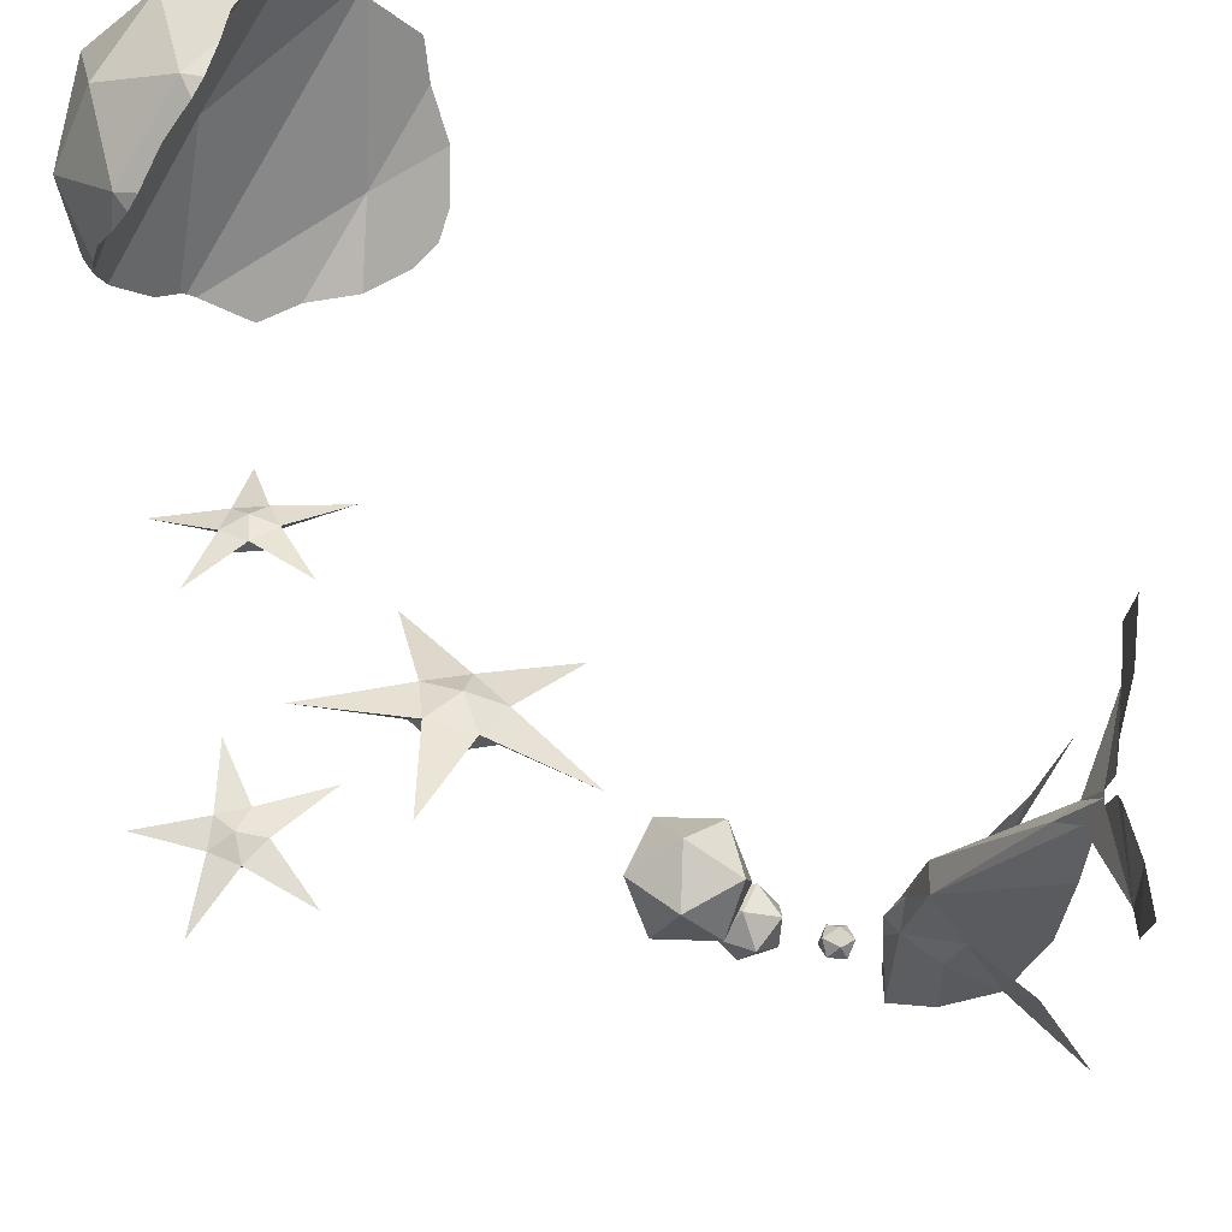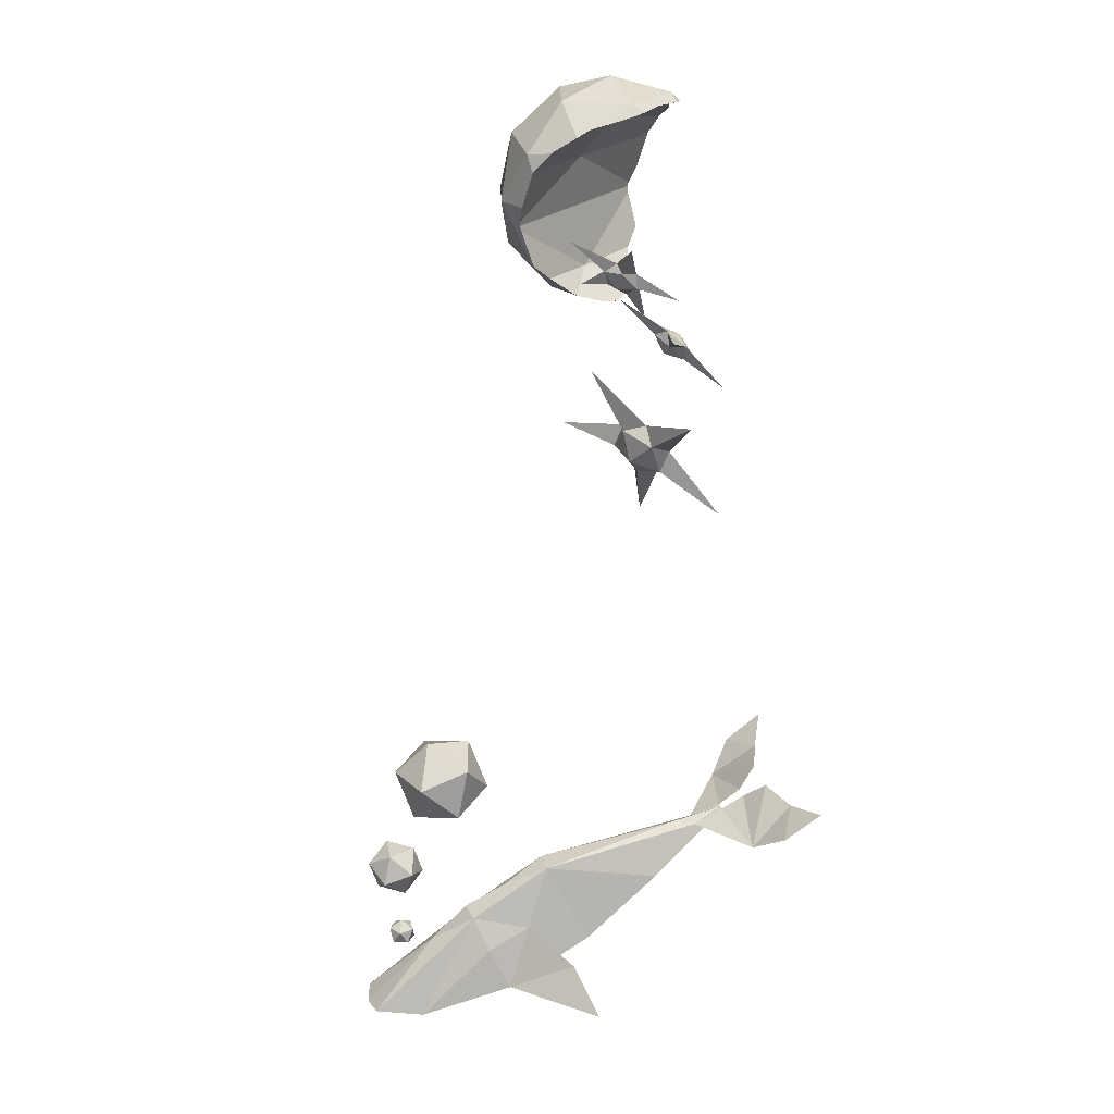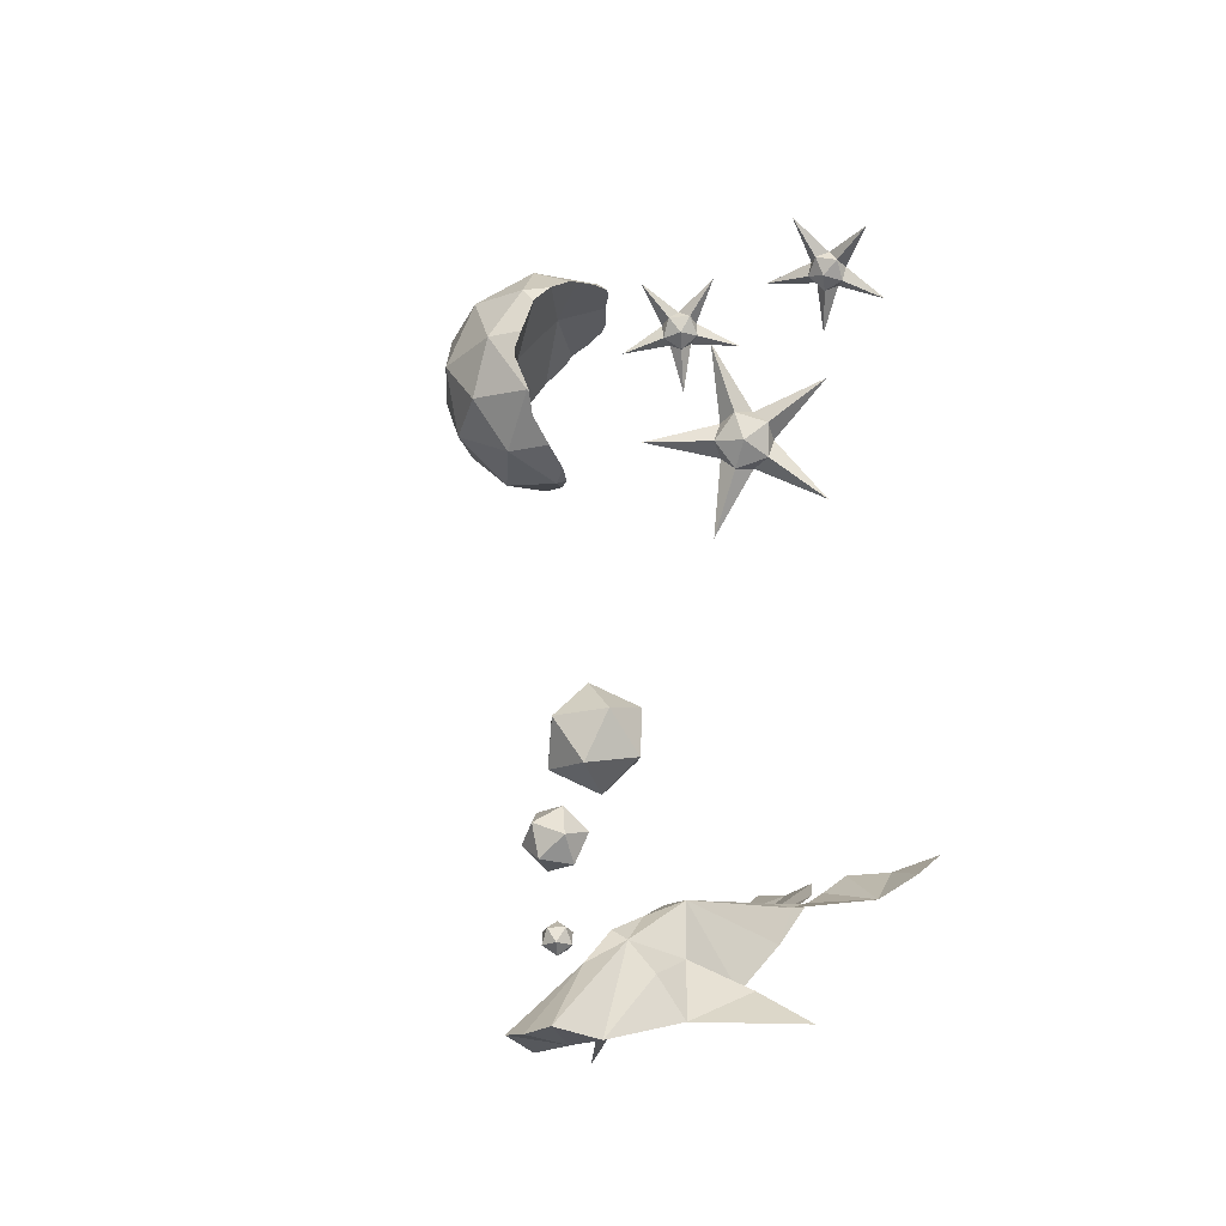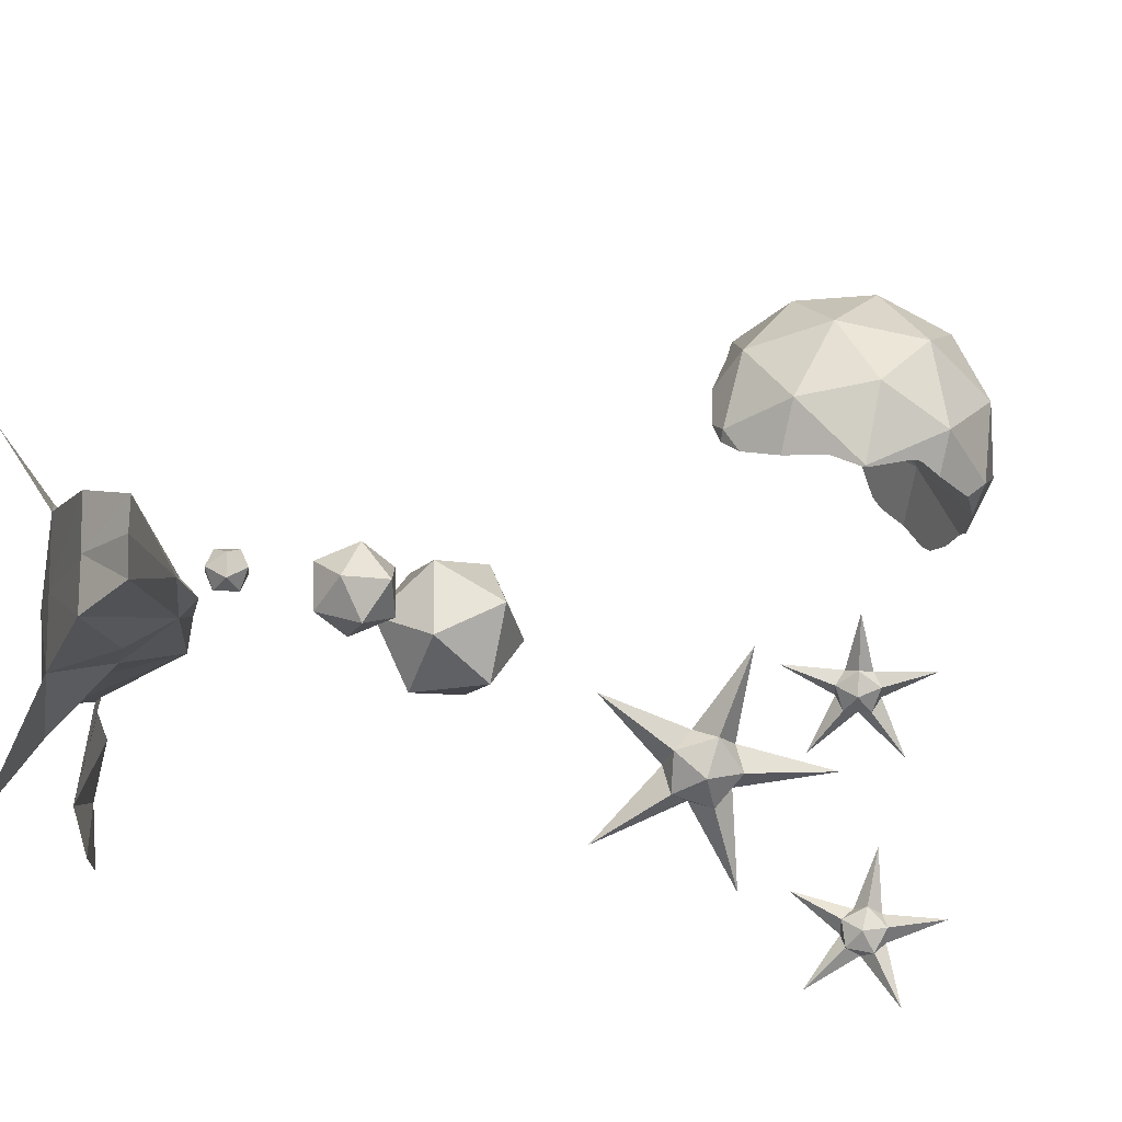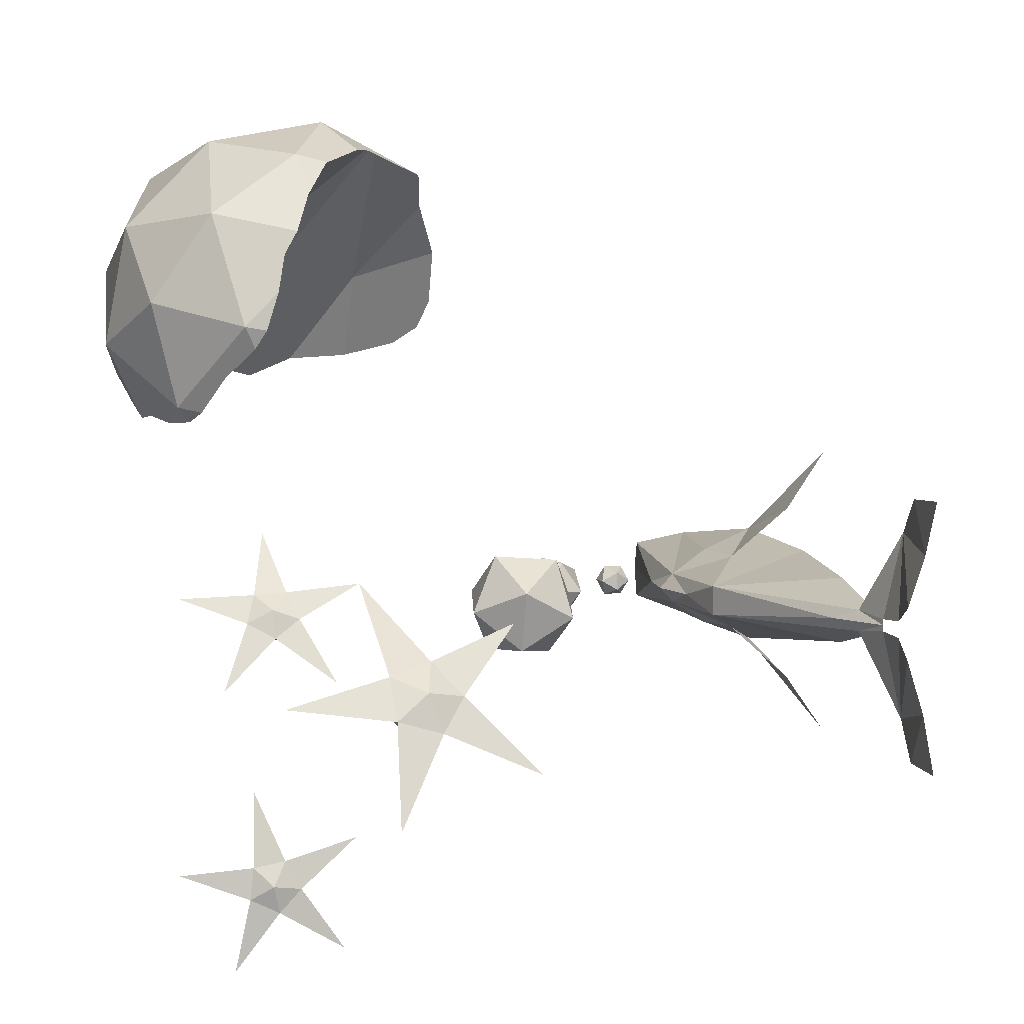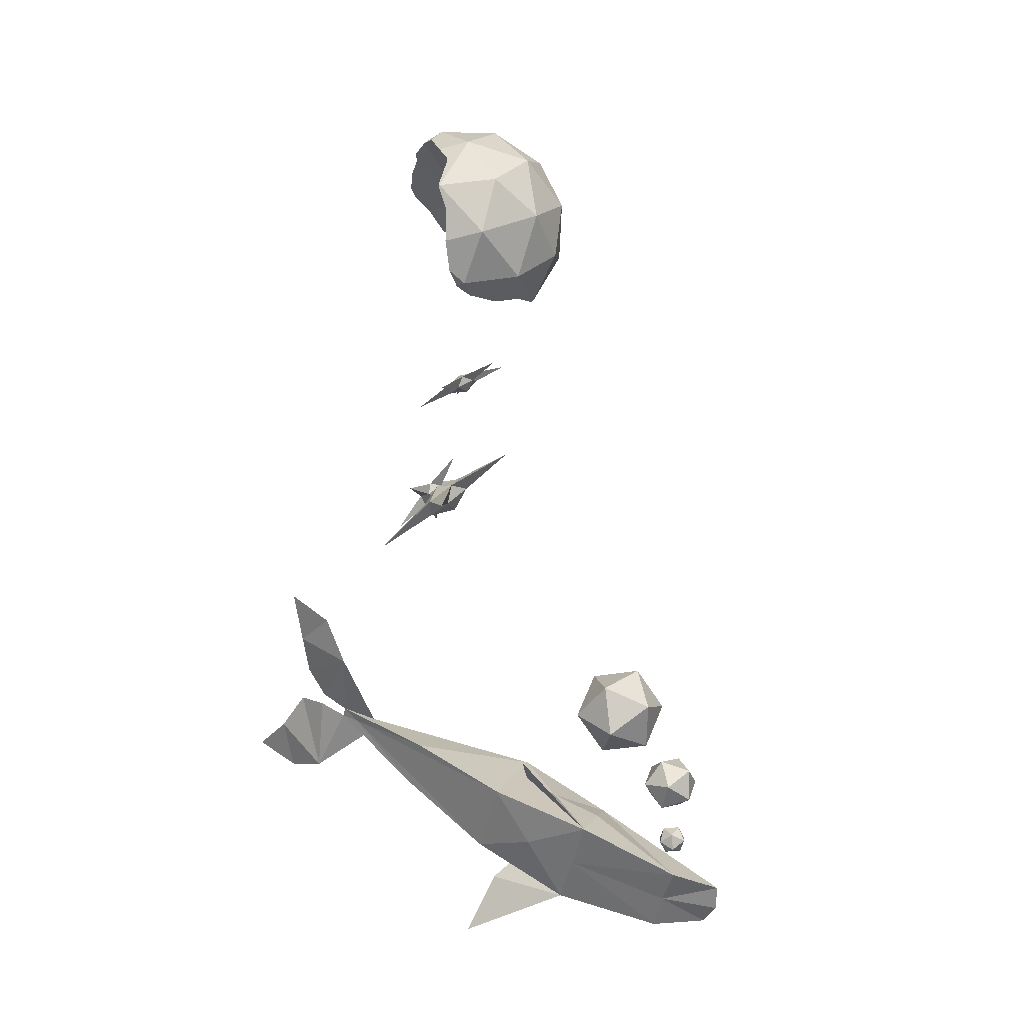
<metadata>
{"format":"obj","ext":"obj","renderer":"f3d","projection":"perspective","resolution":1024,"background":"white","views":[{"elev":-20.7,"azim":49.0,"up":"+Y"},{"elev":26.5,"azim":-13.0,"up":"+Z"},{"elev":-23.0,"azim":-50.6,"up":"+Z"},{"elev":-14.1,"azim":-126.3,"up":"+Y"},{"elev":5.5,"azim":39.3,"up":"+Y"},{"elev":-53.5,"azim":166.8,"up":"+Z"}]}
</metadata>
<code>
v -2.231 0.7196 -1.739
v -2.758 0.1834 -1.003
v -1.999 0.8549 -0.7221
v -1.227 0.7896 -1.433
v -1.509 0.07787 -2.154
v -2.455 -0.2968 -1.888
v -2.079 -0.07787 -0.2435
v -1.134 0.2968 -0.5094
v -0.831 -0.1834 -1.394
v -1.59 -0.8549 -1.676
v -2.361 -0.7896 -0.9643
v -1.358 -0.7196 -0.659
v -2.712 -0.3181 -3.791
v -3.24 0.02554 -3.751
v -2.678 0.3119 -3.784
v -2.266 -0.02936 -3.451
v -2.572 -0.5266 -3.212
v -3.174 -0.4927 -3.398
v -3.119 0.5266 -3.387
v -2.517 0.4927 -3.202
v -2.451 -0.02554 -2.848
v -3.013 -0.3119 -2.815
v -3.425 0.02936 -3.149
v -2.979 0.3181 -2.809
v -2.766 -0 -5.327
v -2.983 0.1577 -5.161
v -2.683 0.2552 -5.161
v -2.498 0 -5.161
v -2.683 -0.2552 -5.161
v -2.983 -0.1577 -5.161
v -2.849 0.2552 -4.893
v -2.549 0.1577 -4.893
v -2.549 -0.1577 -4.893
v -2.849 -0.2552 -4.893
v -3.035 0 -4.893
v -2.766 0 -4.727
v -1.202 -0.25 -4.761
v -0.5432 -1 -6.186
v -1.202 0.25 -4.761
v -0.5432 1 -6.186
v 0.4548 -0.25 -3.688
v 1.251 -0.7929 -5.302
v 0.4548 0.25 -3.688
v 1.251 0.7929 -5.302
v -3.478 0.5 -6.716
v 4.485 0.1 -2.816
v -3.478 -0.5 -6.716
v 4.485 -0.1 -2.816
v -2.47 0.75 -6.802
v -2.47 -0.75 -6.802
v -0.9412 -0.663 -5.379
v -0.9412 0.663 -5.379
v -0.04421 0.625 -4.937
v -0.04421 -0.625 -4.937
v 1.112 -2.5 -6.151
v 0.7801 -1.5 -5.478
v 1.112 2.5 -6.151
v 0.7801 1.5 -5.478
v 3.846 -0.175 -3.071
v 3.846 0.175 -3.071
v 2.868 0.55 -4.059
v 2.868 -0.55 -4.059
v 1.251 0 -5.302
v -1.339 0 -4.572
v 0.4548 -0 -3.688
v -0.5432 0 -6.186
v -0.4422 -0 -4.13
v 4.18 -0 -3.027
v 3.333 -0 -3.065
v 4.485 -0 -2.816
v 0.3948 0 -5.801
v -2.441 0 -6.775
v -2.089 -0 -5.313
v -3.588 0 -6.795
v 5.273 2.138 -2.441
v 4.761 1.53 -2.949
v 6.038 2.18 -1.887
v 5.669 1.272 -2.154
v 5.379 0.415 -2.126
v 4.965 0.1343 -2.517
v 5.273 -2.138 -2.441
v 4.761 -1.53 -2.949
v 6.038 -2.18 -1.887
v 5.669 -1.272 -2.154
v 5.379 -0.415 -2.126
v 4.965 -0.1343 -2.517
v 2.107 -0.5708 6.082
v 1.949 0.04767 6.196
v 2.38 -0.1438 5.677
v 2.694 -0.7415 5.866
v 2.458 -0.9195 6.502
v 1.997 -0.4318 6.706
v 2.363 0.2059 6.008
v 2.824 -0.2818 5.804
v 2.872 -0.7613 6.313
v 2.441 -0.5698 6.832
v 2.127 0.02792 6.644
v 2.66 -0.1805 6.397
v 3.752 -1.427 5.121
v 2.668 0.6335 4.471
v 1.184 1.293 6.26
v 1.349 -0.359 8.016
v 2.937 -2.04 7.312
v 2.189 -2.554 9.134
v 2.027 -2.496 9.506
v 2.218 -2.17 9.274
v 2.522 -2.352 9.008
v 2.518 -2.79 9.075
v 2.212 -2.878 9.383
v 2.216 -2.265 9.563
v 2.521 -2.176 9.256
v 2.707 -2.559 9.133
v 2.516 -2.884 9.364
v 2.212 -2.702 9.63
v 2.514 -2.505 9.472
v 3.114 -1.892 8.469
v 2.068 -1.266 9.386
v 1.408 -2.387 10.18
v 2.047 -3.706 9.76
v 3.101 -3.4 8.7
v 2.203 1.053 9.157
v 2.289 0.8711 9.513
v 2.011 1.214 9.48
v 2.132 1.456 9.13
v 2.485 1.262 8.946
v 2.582 0.9011 9.183
v 2.232 1.126 9.669
v 2.135 1.487 9.432
v 2.429 1.517 9.102
v 2.707 1.174 9.135
v 2.586 0.9325 9.485
v 2.487 1.31 9.432
v 1.764 2.264 8.876
v 1.345 1.43 10.08
v 2.305 0.2496 10.2
v 3.316 0.353 9.058
v 2.981 1.598 8.242
v 2.665 6.011 10.47
v 2.728 5.798 8.048
v 3.292 5.388 11.51
v 3.172 5.271 7.333
v 2.924 7.564 8.593
v 0.9866 5.79 8.699
v 4.288 7.411 10.84
v 1.154 4.541 11.01
v 1.676 7.113 10.86
v 3.194 5.543 12.33
v 3.024 6.595 7.636
v 4.223 7.184 8.412
v 1.74 6.9 8.438
v 1.885 5.552 7.698
v 1.242 4.454 8.574
v 2.145 7.678 9.71
v 1.006 6.635 9.772
v 3.68 7.853 9.694
v 0.6991 5.123 9.856
v 2.947 7.588 11.03
v 1.105 5.901 11.13
v 3.839 6.665 11.89
v 2.304 6.49 11.9
v 4.48 5.261 11.96
v 3.342 4.219 12.02
v 1.997 4.978 11.99
v 4.696 6.162 11.47
v 4.765 6.445 11.31
v 4.653 6.913 10.98
v 4.03 4.602 11.86
v 4.51 4.986 11.81
v 4.732 5.691 11.62
v 4.662 5.213 11.76
v 4.246 7.163 8.417
v 4.247 7.181 8.451
v 4.125 7.445 9.143
v 3.959 6.76 8.068
v 4.229 7.131 8.383
v 4.655 6.95 10.94
v 4.52 7.3 10.51
v 3.83 6.133 7.655
v 3.833 6.138 7.657
v 3.584 5.465 7.45
v 2.276 4.711 7.74
v 2.95 4.885 7.484
v 3.324 5.109 7.405
v 4.521 7.311 10.49
v 4.334 7.484 9.711
v 4.145 7.492 9.354
v 2.399 4.058 11.59
v 2.873 3.989 11.72
v 3.362 4.023 11.83
v 3.605 4.156 11.86
v 1.006 4.628 9.436
v 0.9983 4.61 9.525
v 4.122 7.481 9.267
v 1.035 4.615 9.311
v 1.245 4.432 8.614
v 1.262 4.43 8.58
v 1.292 4.442 8.543
v 1.666 4.66 8.193
v 1.226 4.283 10.69
v 1.213 4.281 10.67
v 1.011 4.441 9.892
v 1.627 4.141 11.14
v 1.588 4.141 11.11
v 2.102 4.006 11.45
v 2.271 4.708 7.742
f 1 2 3
f 2 1 6
f 1 3 4
f 1 4 5
f 1 5 6
f 2 6 11
f 3 2 7
f 4 3 8
f 5 4 9
f 6 5 10
f 2 11 7
f 3 7 8
f 4 8 9
f 5 9 10
f 6 10 11
f 7 11 12
f 8 7 12
f 9 8 12
f 10 9 12
f 11 10 12
f 13 14 15
f 14 13 18
f 13 15 16
f 13 16 17
f 13 17 18
f 14 18 23
f 15 14 19
f 16 15 20
f 17 16 21
f 18 17 22
f 14 23 19
f 15 19 20
f 16 20 21
f 17 21 22
f 18 22 23
f 19 23 24
f 20 19 24
f 21 20 24
f 22 21 24
f 23 22 24
f 25 26 27
f 26 25 30
f 25 27 28
f 25 28 29
f 25 29 30
f 26 30 35
f 27 26 31
f 28 27 32
f 29 28 33
f 30 29 34
f 26 35 31
f 27 31 32
f 28 32 33
f 29 33 34
f 30 34 35
f 31 35 36
f 32 31 36
f 33 32 36
f 34 33 36
f 35 34 36
f 52 40 49
f 73 39 45
f 42 71 63
f 52 39 53
f 58 40 53
f 47 50 37
f 72 45 49
f 68 44 61
f 45 74 73
f 40 71 66
f 44 71 40
f 72 50 47
f 43 60 61
f 74 45 72
f 41 37 54
f 70 46 60
f 41 62 59
f 42 54 38
f 59 62 48
f 38 54 51
f 38 50 66
f 43 67 65
f 81 84 83
f 74 72 47
f 80 46 76
f 43 53 39
f 69 59 70
f 51 54 37
f 69 43 65
f 68 62 42
f 39 67 43
f 56 54 38
f 70 59 48
f 42 38 71
f 38 66 71
f 44 68 63
f 45 39 49
f 39 52 49
f 73 64 39
f 62 68 48
f 48 68 70
f 44 40 53
f 40 52 53
f 58 57 40
f 42 63 68
f 69 65 41
f 40 66 49
f 66 72 49
f 61 46 68
f 46 70 68
f 44 63 71
f 61 44 43
f 60 46 61
f 86 82 48
f 37 41 67
f 43 69 60
f 69 70 60
f 37 50 51
f 73 37 64
f 48 82 59
f 41 59 69
f 56 38 55
f 66 50 72
f 82 84 81
f 41 54 42
f 37 67 64
f 84 82 85
f 85 82 86
f 46 60 76
f 76 75 78
f 75 77 78
f 78 79 76
f 79 80 76
f 43 44 53
f 41 65 67
f 62 41 42
f 39 64 67
f 51 50 38
f 73 47 37
f 47 73 74
f 87 88 89
f 88 87 92
f 87 89 90
f 87 90 91
f 87 91 92
f 92 102 97
f 88 101 93
f 89 100 94
f 90 99 95
f 91 103 96
f 93 97 98
f 94 93 98
f 95 94 98
f 96 95 98
f 97 96 98
f 101 88 97
f 88 92 97
f 100 89 93
f 89 88 93
f 99 90 94
f 90 89 94
f 103 91 95
f 91 90 95
f 102 92 96
f 92 91 96
f 93 101 97
f 94 100 93
f 95 99 94
f 96 103 95
f 97 102 96
f 104 105 106
f 105 104 109
f 104 106 107
f 104 107 108
f 104 108 109
f 109 119 114
f 105 118 110
f 106 117 111
f 107 116 112
f 108 120 113
f 110 114 115
f 111 110 115
f 112 111 115
f 113 112 115
f 114 113 115
f 118 105 114
f 105 109 114
f 117 106 110
f 106 105 110
f 116 107 111
f 107 106 111
f 120 108 112
f 108 107 112
f 119 109 113
f 109 108 113
f 110 118 114
f 111 117 110
f 112 116 111
f 113 120 112
f 114 119 113
f 121 122 123
f 122 121 126
f 121 123 124
f 121 124 125
f 121 125 126
f 126 136 131
f 122 135 127
f 123 134 128
f 124 133 129
f 125 137 130
f 127 131 132
f 128 127 132
f 129 128 132
f 130 129 132
f 131 130 132
f 135 122 131
f 122 126 131
f 134 123 127
f 123 122 127
f 133 124 128
f 124 123 128
f 137 125 129
f 125 124 129
f 136 126 130
f 126 125 130
f 127 135 131
f 128 134 127
f 129 133 128
f 130 137 129
f 131 136 130
f 199 202 203
f 189 188 140
f 187 202 140
f 198 195 197
f 139 205 181
f 183 180 139
f 148 178 180
f 142 148 150
f 141 180 183
f 141 183 182
f 182 181 151
f 142 150 153
f 143 152 156
f 142 153 155
f 143 156 154
f 144 157 159
f 202 204 163
f 146 158 160
f 160 163 147
f 160 158 163
f 158 145 163
f 163 162 147
f 188 162 163
f 162 161 147
f 167 168 161
f 161 159 147
f 169 164 159
f 159 160 147
f 159 157 160
f 157 146 160
f 154 158 146
f 154 156 158
f 156 145 158
f 155 157 144
f 155 153 157
f 153 146 157
f 156 200 145
f 156 191 192
f 152 196 195
f 149 142 155
f 153 154 146
f 153 150 154
f 150 143 154
f 151 152 143
f 151 198 152
f 150 151 143
f 150 148 151
f 148 141 151
f 148 142 149
f 138 177 166
f 188 189 162
f 164 166 165
f 155 193 173
f 172 171 149
f 170 168 140
f 170 169 161
f 191 194 139
f 138 191 193
f 168 170 161
f 184 155 144
f 197 196 152
f 189 190 162
f 171 175 149
f 138 200 201
f 138 185 184
f 174 148 149
f 175 171 172
f 177 144 176
f 166 144 159
f 199 145 200
f 139 179 174
f 199 138 202
f 138 140 202
f 187 140 188
f 140 167 190
f 189 140 190
f 187 204 202
f 198 139 194
f 194 195 198
f 195 196 197
f 139 198 205
f 178 139 180
f 139 181 182
f 183 139 182
f 180 141 148
f 148 179 178
f 151 141 182
f 181 205 151
f 163 145 202
f 145 203 202
f 163 204 187
f 187 188 163
f 161 162 167
f 162 190 167
f 159 161 169
f 164 165 159
f 156 201 200
f 156 152 194
f 152 195 194
f 192 201 156
f 156 194 191
f 151 205 198
f 198 197 152
f 176 166 177
f 166 140 138
f 164 140 166
f 155 185 186
f 155 186 193
f 172 149 173
f 149 155 173
f 168 167 140
f 140 164 169
f 169 170 140
f 173 193 139
f 193 191 139
f 193 186 138
f 138 192 191
f 184 185 155
f 201 192 138
f 138 199 200
f 184 177 138
f 138 186 185
f 149 175 174
f 174 179 148
f 172 173 174
f 173 139 174
f 174 175 172
f 177 184 144
f 159 165 166
f 166 176 144
f 199 203 145
f 139 178 179

</code>
